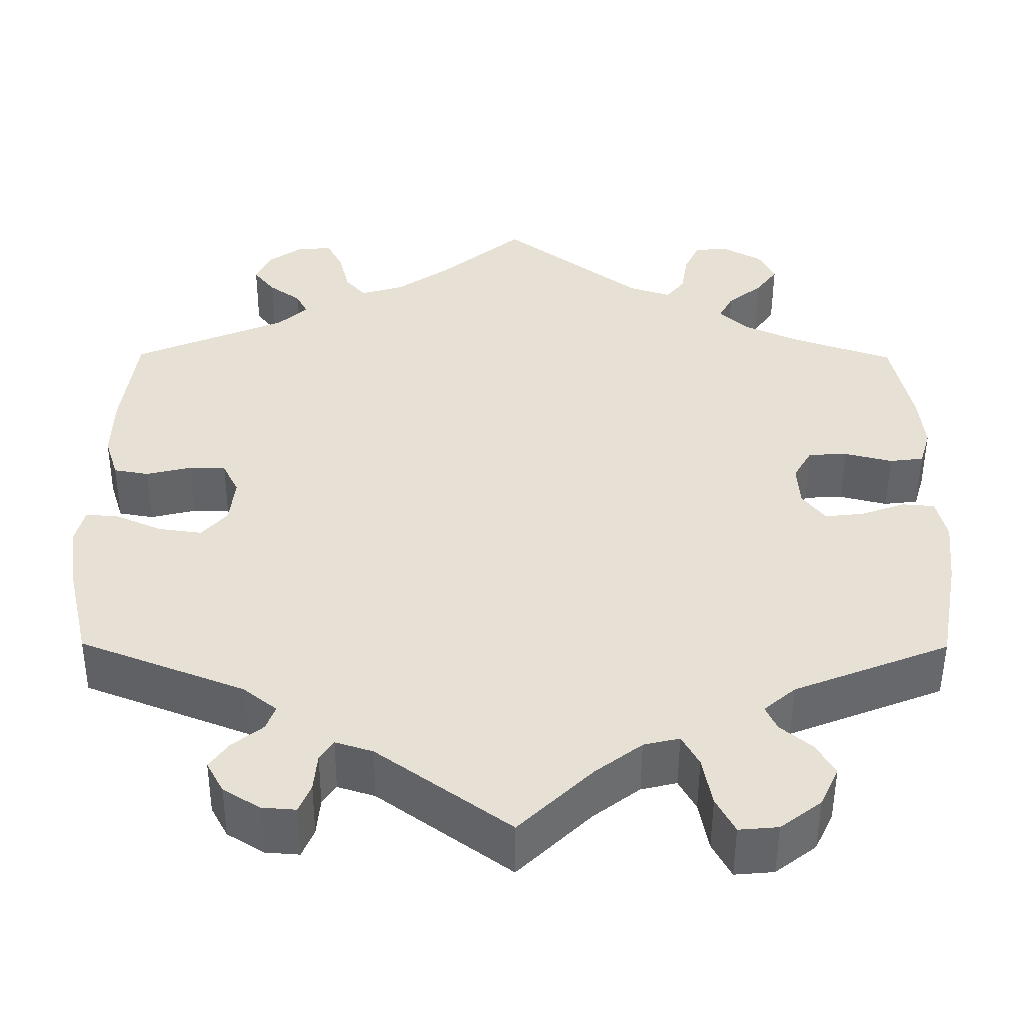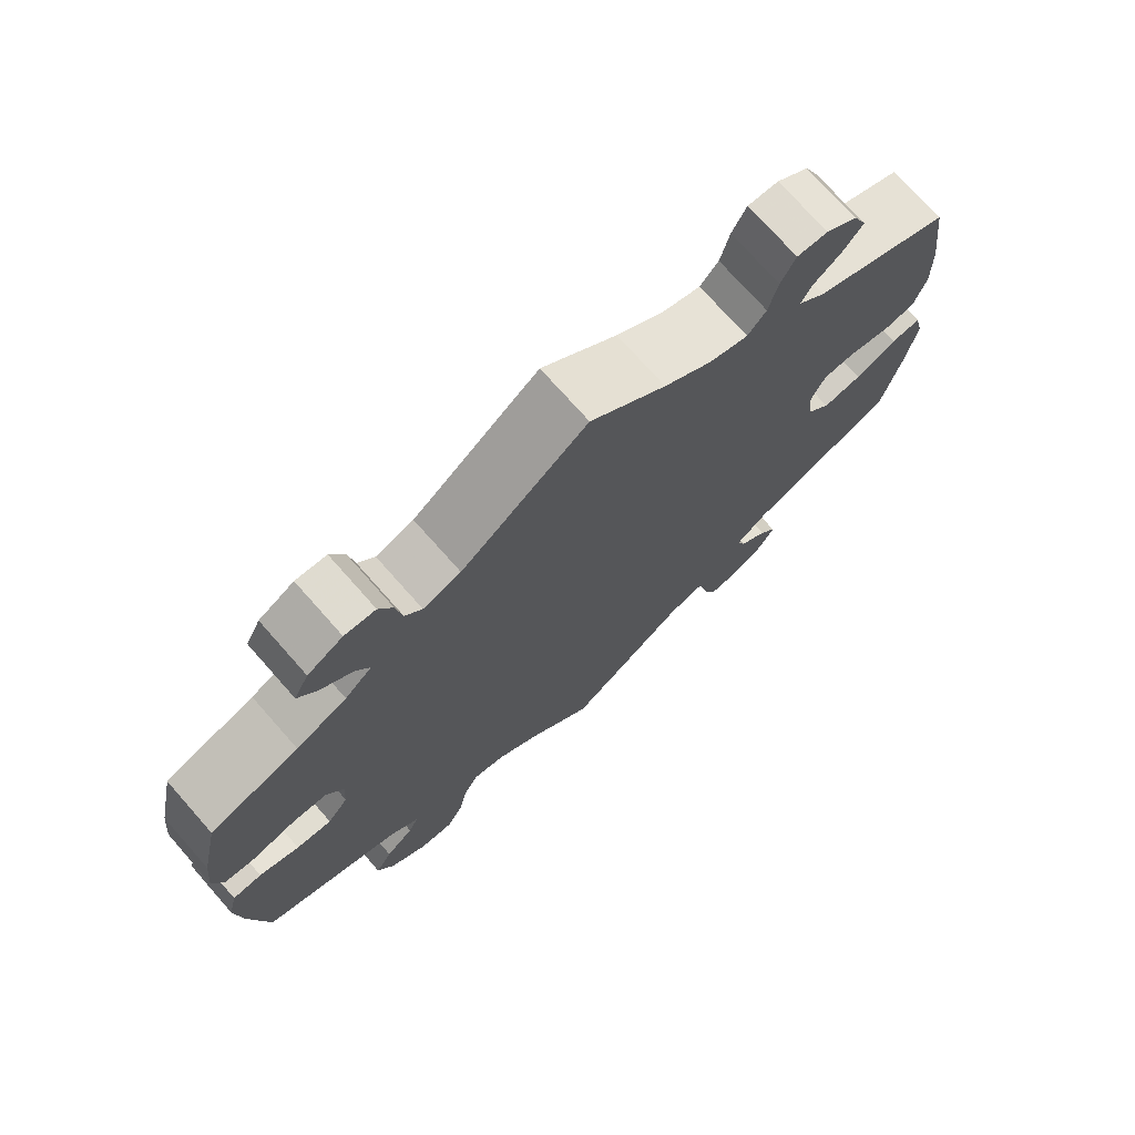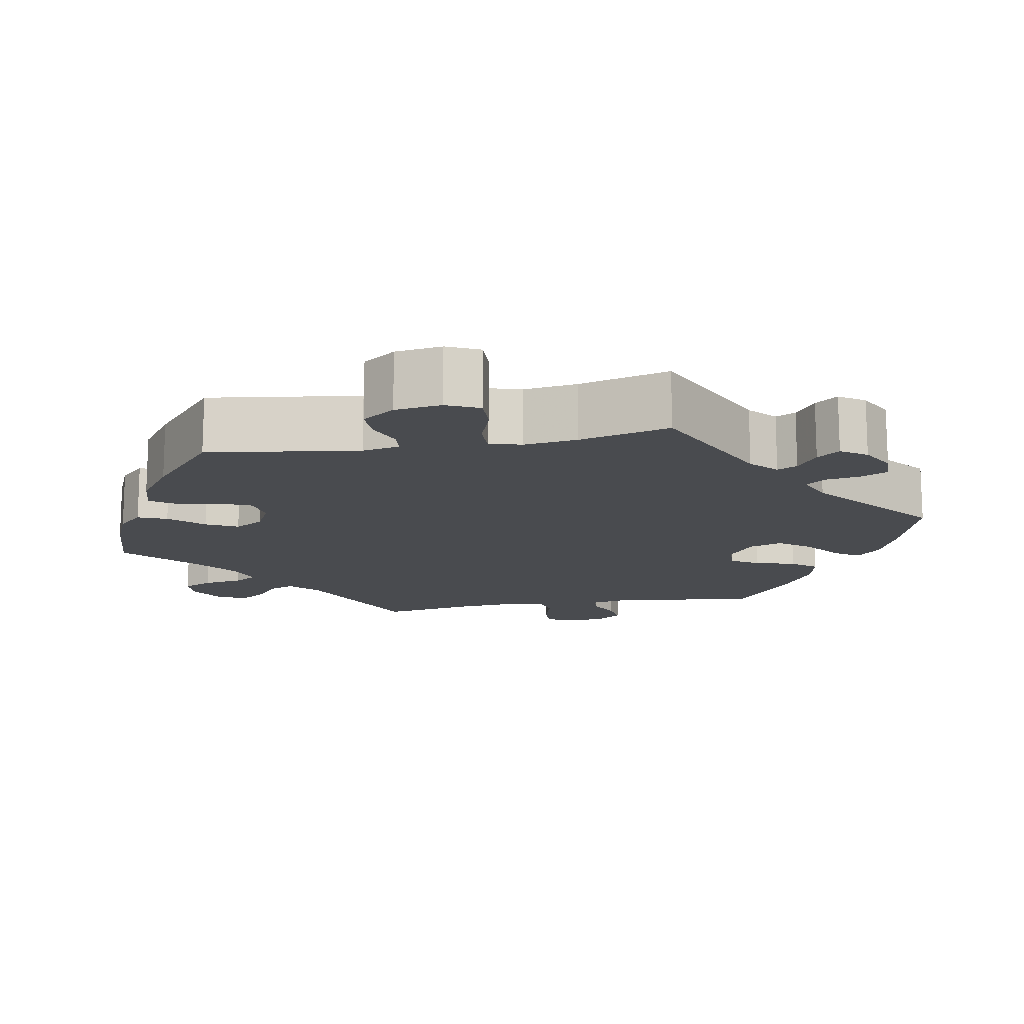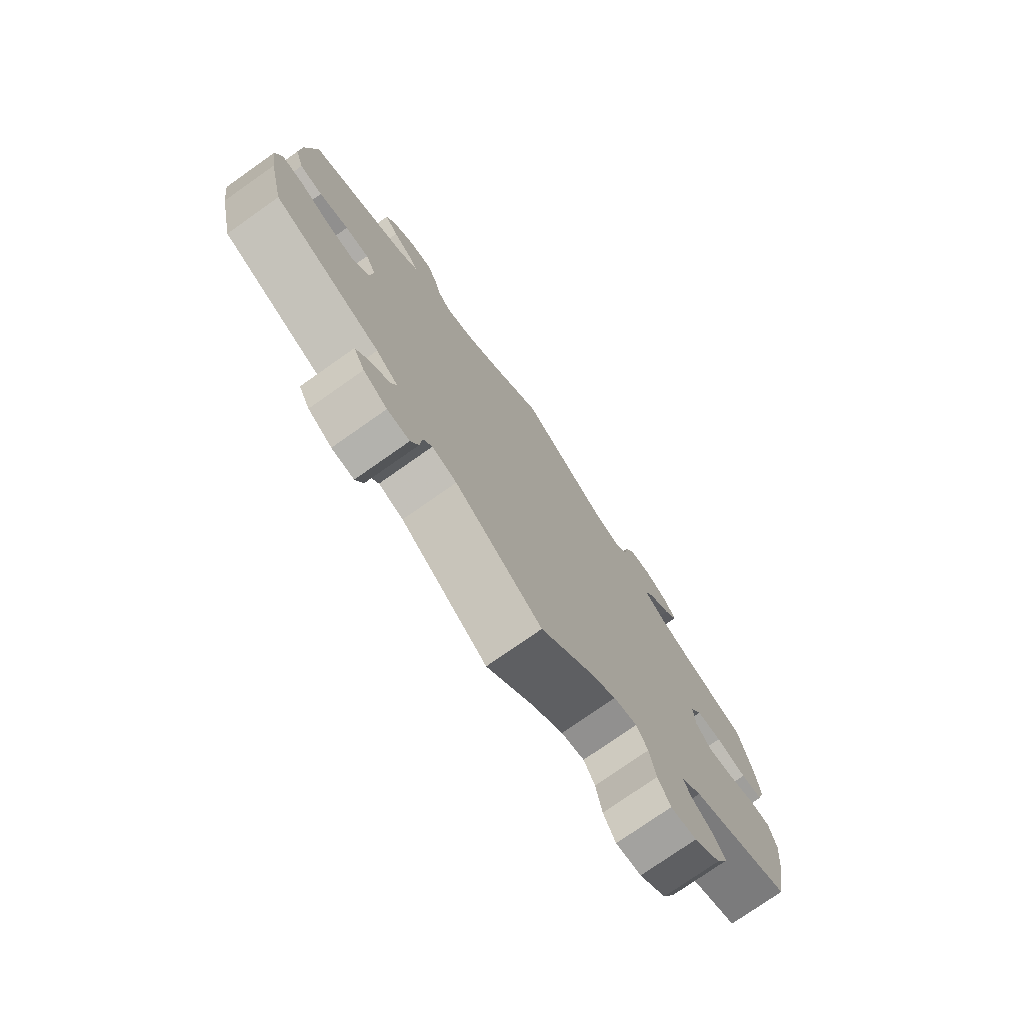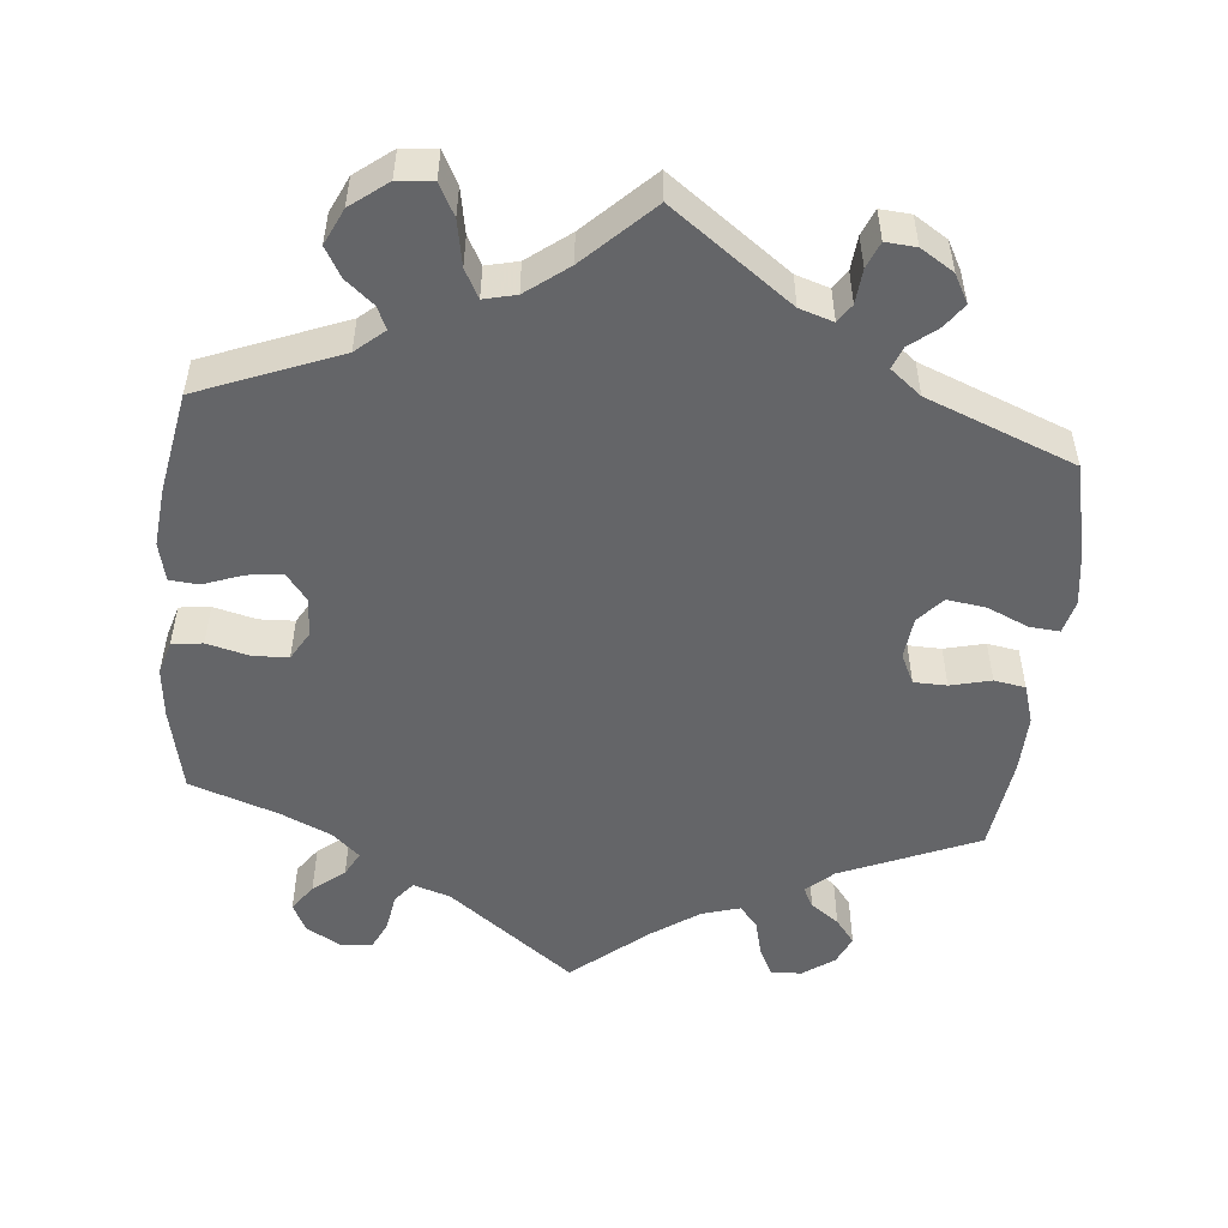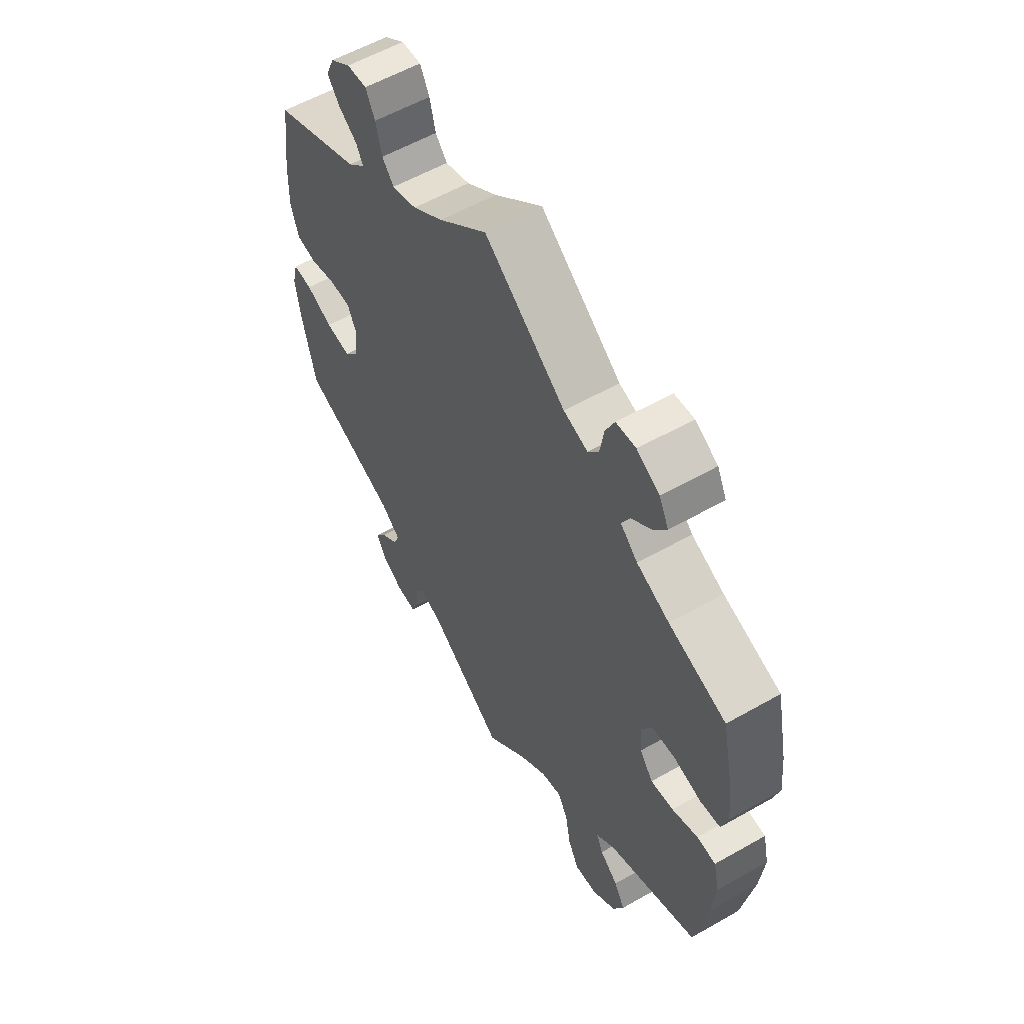
<metadata>
{"format":"obj","ext":"obj","renderer":"f3d","projection":"perspective","resolution":1024,"background":"white","views":[{"elev":-51.0,"azim":-0.3,"up":"+Z"},{"elev":73.7,"azim":138.5,"up":"+Z"},{"elev":-14.1,"azim":160.6,"up":"+Y"},{"elev":-76.3,"azim":-54.9,"up":"+Z"},{"elev":-51.6,"azim":174.5,"up":"+Y"},{"elev":57.4,"azim":59.4,"up":"+Z"}]}
</metadata>
<code>
v 0.164 0.07 0.453
v 0.213 0.07 0.437
v 0.235 0.07 0.465
v 0.243 0.07 0.514
v 0.261 0.07 0.552
v 0.301 0.07 0.555
v 0.347 0.07 0.529
v 0.366 0.07 0.491
v 0.341 0.07 0.456
v 0.3 0.07 0.423
v 0.283 0.07 0.391
v 0.318 0.07 0.359
v 0.384 0.07 0.329
v 0.5 0.07 0.289
v 0.524 0.07 0.178
v 0.531 0.07 0.111
v 0.518 0.07 0.067
v 0.478 0.07 0.062
v 0.422 0.07 0.076
v 0.376 0.07 0.074
v 0.354 0.07 0.036
v 0.357 0.07 -0.015
v 0.384 0.07 -0.05
v 0.43 0.07 -0.045
v 0.482 0.07 -0.026
v 0.52 0.07 -0.029
v 0.532 0.07 -0.08
v 0.524 0.07 -0.158
v 0.5 0.07 -0.289
v 0.317 0.07 -0.362
v 0.28 0.07 -0.394
v 0.293 0.07 -0.423
v 0.33 0.07 -0.454
v 0.352 0.07 -0.492
v 0.33 0.07 -0.539
v 0.282 0.07 -0.576
v 0.236 0.07 -0.58
v 0.214 0.07 -0.538
v 0.203 0.07 -0.479
v 0.183 0.07 -0.442
v 0.141 0.07 -0.452
v 0.086 0.07 -0.494
v 0 0.07 -0.578
v -0.156 0.07 -0.464
v -0.2 0.07 -0.45
v -0.216 0.07 -0.474
v -0.22 0.07 -0.519
v -0.234 0.07 -0.553
v -0.274 0.07 -0.55
v -0.317 0.07 -0.523
v -0.337 0.07 -0.486
v -0.315 0.07 -0.455
v -0.279 0.07 -0.426
v -0.268 0.07 -0.397
v -0.308 0.07 -0.365
v -0.501 0.07 -0.289
v -0.529 0.07 -0.168
v -0.539 0.07 -0.097
v -0.528 0.07 -0.053
v -0.489 0.07 -0.056
v -0.435 0.07 -0.08
v -0.384 0.07 -0.087
v -0.354 0.07 -0.053
v -0.348 0.07 0.002
v -0.367 0.07 0.041
v -0.41 0.07 0.042
v -0.463 0.07 0.029
v -0.504 0.07 0.036
v -0.52 0.07 0.087
v -0.518 0.07 0.163
v -0.501 0.07 0.289
v -0.322 0.07 0.365
v -0.287 0.07 0.397
v -0.301 0.07 0.424
v -0.338 0.07 0.451
v -0.363 0.07 0.483
v -0.346 0.07 0.521
v -0.305 0.07 0.55
v -0.265 0.07 0.552
v -0.246 0.07 0.515
v -0.234 0.07 0.466
v -0.21 0.07 0.438
v -0.16 0.07 0.453
v -0.098 0.07 0.496
v 0 0.07 0.578
v 0.164 0 0.453
v 0.213 0 0.437
v 0.235 0 0.465
v 0.243 0 0.514
v 0.261 0 0.552
v 0.301 0 0.555
v 0.347 0 0.529
v 0.366 0 0.491
v 0.341 0 0.456
v 0.3 0 0.423
v 0.283 0 0.391
v 0.318 0 0.359
v 0.384 0 0.329
v 0.5 0 0.289
v 0.524 0 0.178
v 0.531 0 0.111
v 0.518 0 0.067
v 0.478 0 0.062
v 0.422 0 0.076
v 0.376 0 0.074
v 0.354 0 0.036
v 0.357 0 -0.015
v 0.384 0 -0.05
v 0.43 0 -0.045
v 0.482 0 -0.026
v 0.52 0 -0.029
v 0.532 0 -0.08
v 0.524 0 -0.158
v 0.5 0 -0.289
v 0.317 0 -0.362
v 0.28 0 -0.394
v 0.293 0 -0.423
v 0.33 0 -0.454
v 0.352 0 -0.492
v 0.33 0 -0.539
v 0.282 0 -0.576
v 0.236 0 -0.58
v 0.214 0 -0.538
v 0.203 0 -0.479
v 0.183 0 -0.442
v 0.141 0 -0.452
v 0.086 0 -0.494
v 0 0 -0.578
v -0.156 0 -0.464
v -0.2 0 -0.45
v -0.216 0 -0.474
v -0.22 0 -0.519
v -0.234 0 -0.553
v -0.274 0 -0.55
v -0.317 0 -0.523
v -0.337 0 -0.486
v -0.315 0 -0.455
v -0.279 0 -0.426
v -0.268 0 -0.397
v -0.308 0 -0.365
v -0.501 0 -0.289
v -0.529 0 -0.168
v -0.539 0 -0.097
v -0.528 0 -0.053
v -0.489 0 -0.056
v -0.435 0 -0.08
v -0.384 0 -0.087
v -0.354 0 -0.053
v -0.348 0 0.002
v -0.367 0 0.041
v -0.41 0 0.042
v -0.463 0 0.029
v -0.504 0 0.036
v -0.52 0 0.087
v -0.518 0 0.163
v -0.501 0 0.289
v -0.322 0 0.365
v -0.287 0 0.397
v -0.301 0 0.424
v -0.338 0 0.451
v -0.363 0 0.483
v -0.346 0 0.521
v -0.305 0 0.55
v -0.265 0 0.552
v -0.246 0 0.515
v -0.234 0 0.466
v -0.21 0 0.438
v -0.16 0 0.453
v -0.098 0 0.496
v 0 0 0.578
f 84 85 1
f 83 84 1 2
f 82 83 2
f 78 79 80 81
f 76 77 78 81
f 74 75 76 81
f 73 74 81 82
f 72 73 82 2
f 70 71 72 2
f 66 67 68 69
f 65 66 69 70
f 58 59 60 61
f 58 61 62
f 55 56 57 58
f 54 55 58 62
f 50 51 52 53
f 48 49 50 53
f 46 47 48 53
f 45 46 53 54
f 44 45 54 62
f 42 43 44 62
f 36 37 38 39
f 36 39 40
f 35 36 40
f 32 33 34 35
f 31 32 35 40
f 30 31 40 41
f 28 29 30
f 27 28 30 41
f 24 25 26 27
f 23 24 27 41
f 16 17 18 19
f 16 19 20
f 13 14 15 16
f 12 13 16 20
f 11 12 20 21
f 7 8 9 10
f 7 10 11
f 6 7 11
f 3 4 5 6
f 3 6 11
f 2 3 11 21
f 65 70 2 21
f 64 65 21 22
f 63 64 22 23
f 42 62 63
f 23 41 42 63
f 86 170 169
f 87 86 169 168
f 87 168 167
f 166 165 164 163
f 166 163 162 161
f 166 161 160 159
f 167 166 159 158
f 87 167 158 157
f 87 157 156 155
f 154 153 152 151
f 155 154 151 150
f 146 145 144 143
f 147 146 143
f 143 142 141 140
f 147 143 140 139
f 138 137 136 135
f 138 135 134 133
f 138 133 132 131
f 139 138 131 130
f 147 139 130 129
f 147 129 128 127
f 124 123 122 121
f 125 124 121
f 125 121 120
f 120 119 118 117
f 125 120 117 116
f 126 125 116 115
f 115 114 113
f 126 115 113 112
f 112 111 110 109
f 126 112 109 108
f 104 103 102 101
f 105 104 101
f 101 100 99 98
f 105 101 98 97
f 106 105 97 96
f 95 94 93 92
f 96 95 92
f 96 92 91
f 91 90 89 88
f 96 91 88
f 106 96 88 87
f 106 87 155 150
f 107 106 150 149
f 108 107 149 148
f 148 147 127
f 148 127 126 108
f 1 86 87 2
f 2 87 88 3
f 3 88 89 4
f 4 89 90 5
f 5 90 91 6
f 6 91 92 7
f 7 92 93 8
f 8 93 94 9
f 9 94 95 10
f 10 95 96 11
f 11 96 97 12
f 12 97 98 13
f 13 98 99 14
f 14 99 100 15
f 15 100 101 16
f 16 101 102 17
f 17 102 103 18
f 18 103 104 19
f 19 104 105 20
f 20 105 106 21
f 21 106 107 22
f 22 107 108 23
f 23 108 109 24
f 24 109 110 25
f 25 110 111 26
f 26 111 112 27
f 27 112 113 28
f 28 113 114 29
f 29 114 115 30
f 30 115 116 31
f 31 116 117 32
f 32 117 118 33
f 33 118 119 34
f 34 119 120 35
f 35 120 121 36
f 36 121 122 37
f 37 122 123 38
f 38 123 124 39
f 39 124 125 40
f 40 125 126 41
f 41 126 127 42
f 42 127 128 43
f 43 128 129 44
f 44 129 130 45
f 45 130 131 46
f 46 131 132 47
f 47 132 133 48
f 48 133 134 49
f 49 134 135 50
f 50 135 136 51
f 51 136 137 52
f 52 137 138 53
f 53 138 139 54
f 54 139 140 55
f 55 140 141 56
f 56 141 142 57
f 57 142 143 58
f 58 143 144 59
f 59 144 145 60
f 60 145 146 61
f 61 146 147 62
f 62 147 148 63
f 63 148 149 64
f 64 149 150 65
f 65 150 151 66
f 66 151 152 67
f 67 152 153 68
f 68 153 154 69
f 69 154 155 70
f 70 155 156 71
f 71 156 157 72
f 72 157 158 73
f 73 158 159 74
f 74 159 160 75
f 75 160 161 76
f 76 161 162 77
f 77 162 163 78
f 78 163 164 79
f 79 164 165 80
f 80 165 166 81
f 81 166 167 82
f 82 167 168 83
f 83 168 169 84
f 84 169 170 85
f 85 170 86 1

</code>
